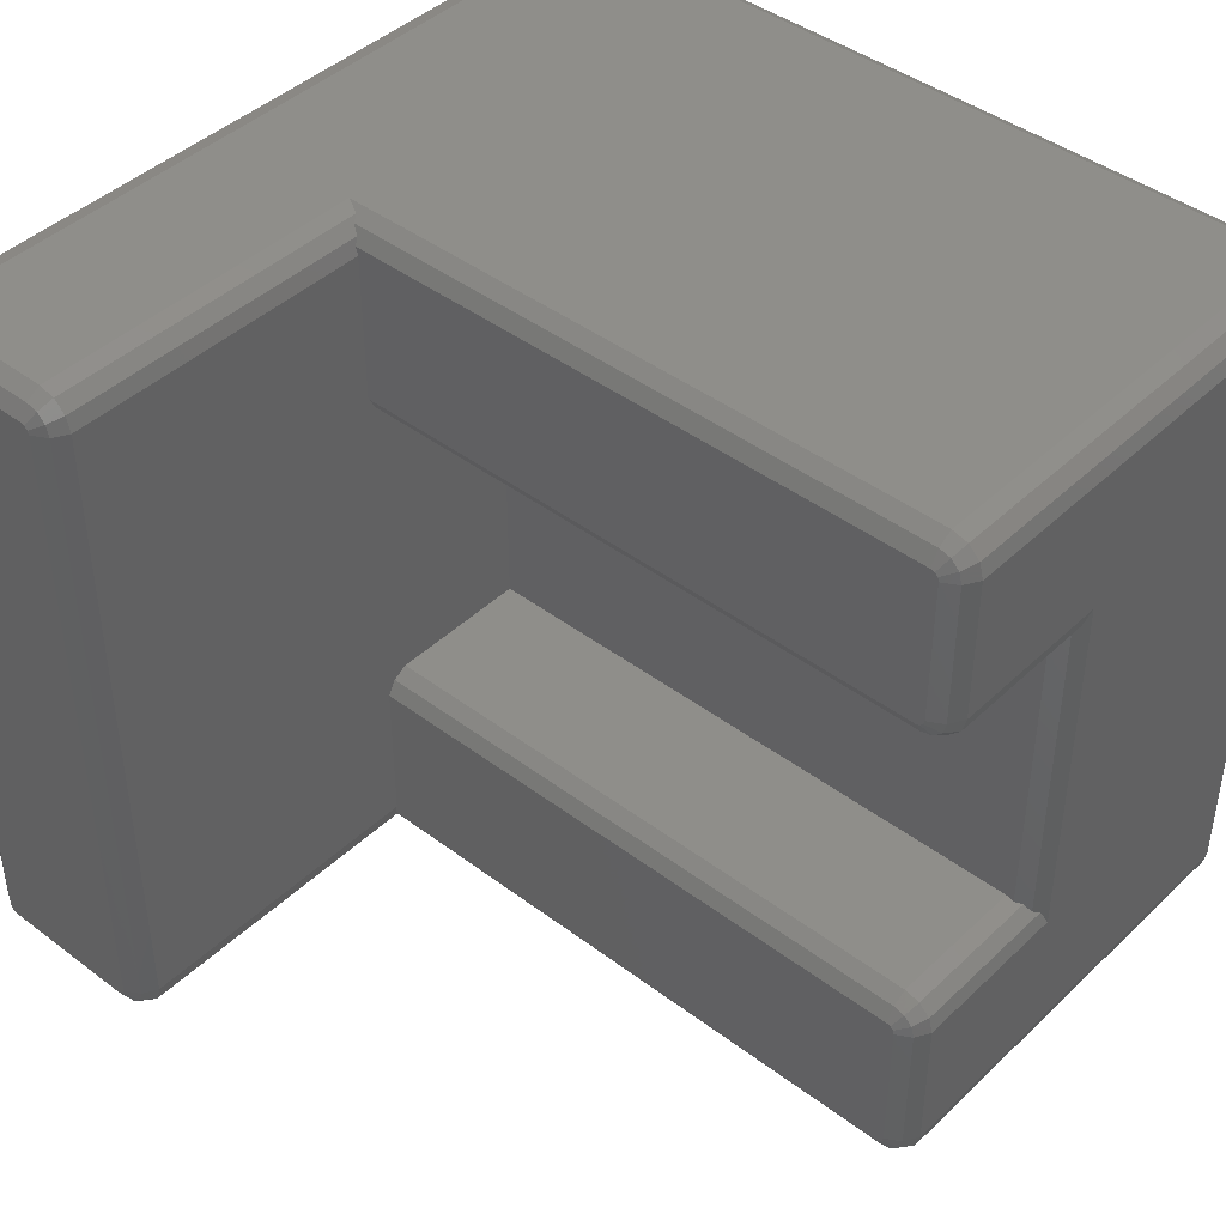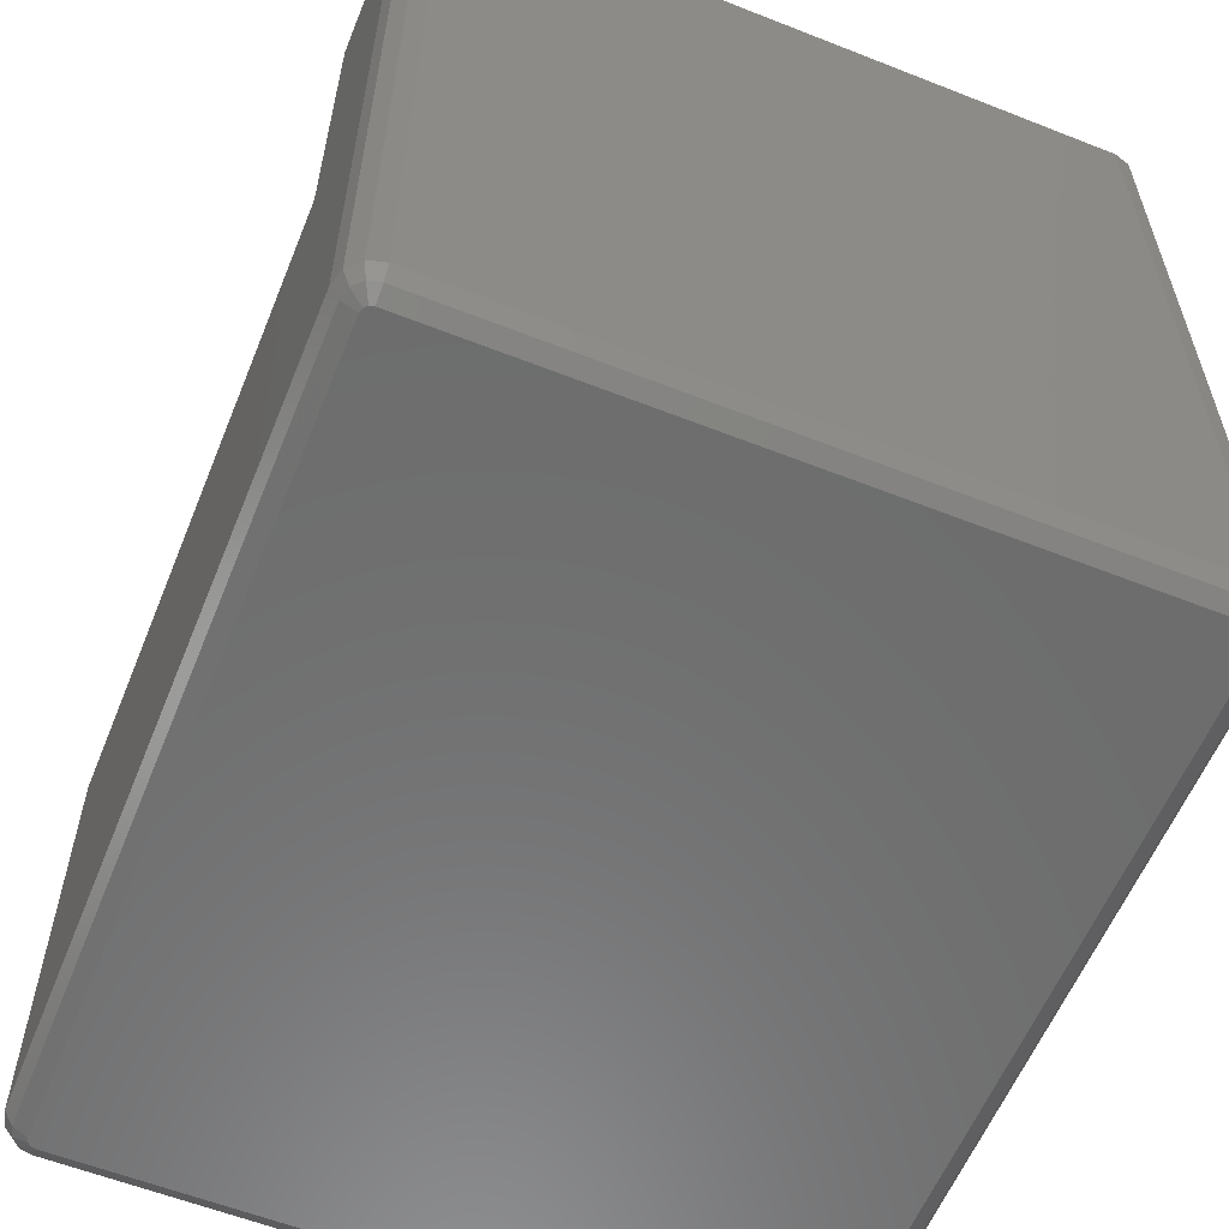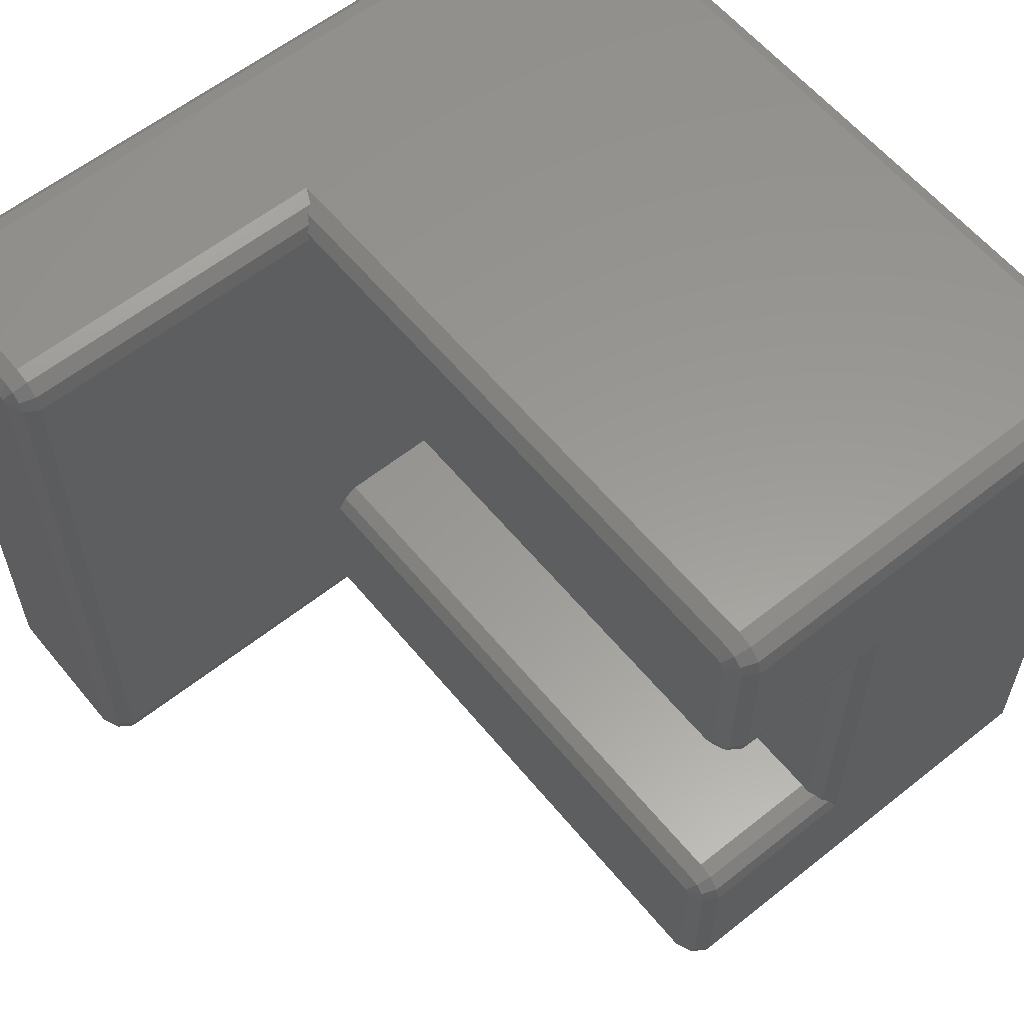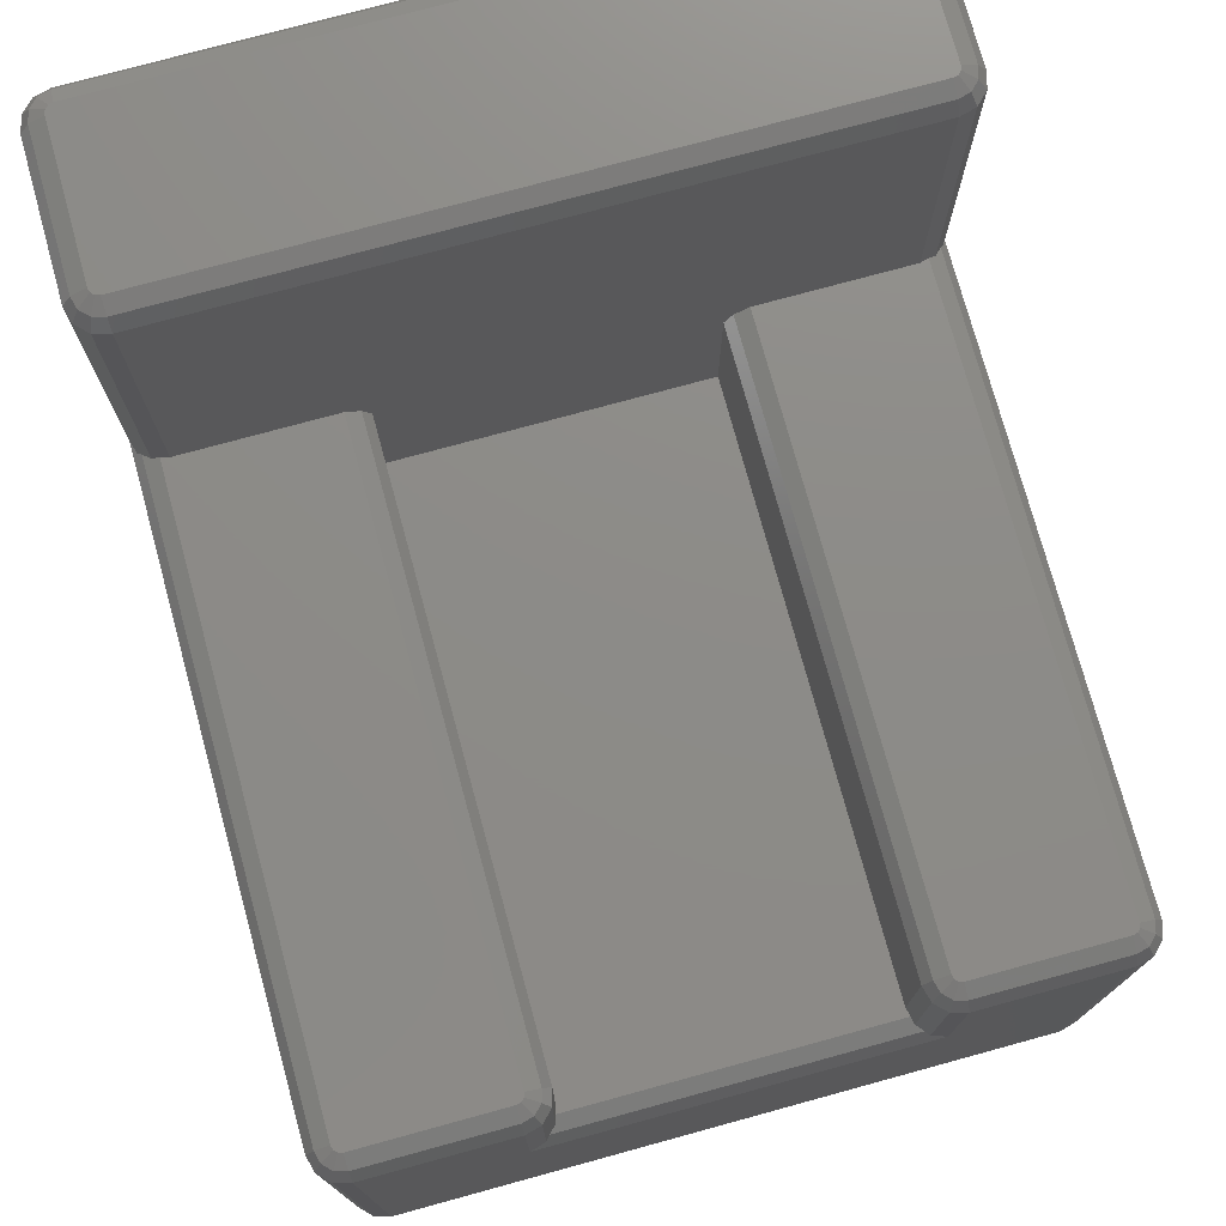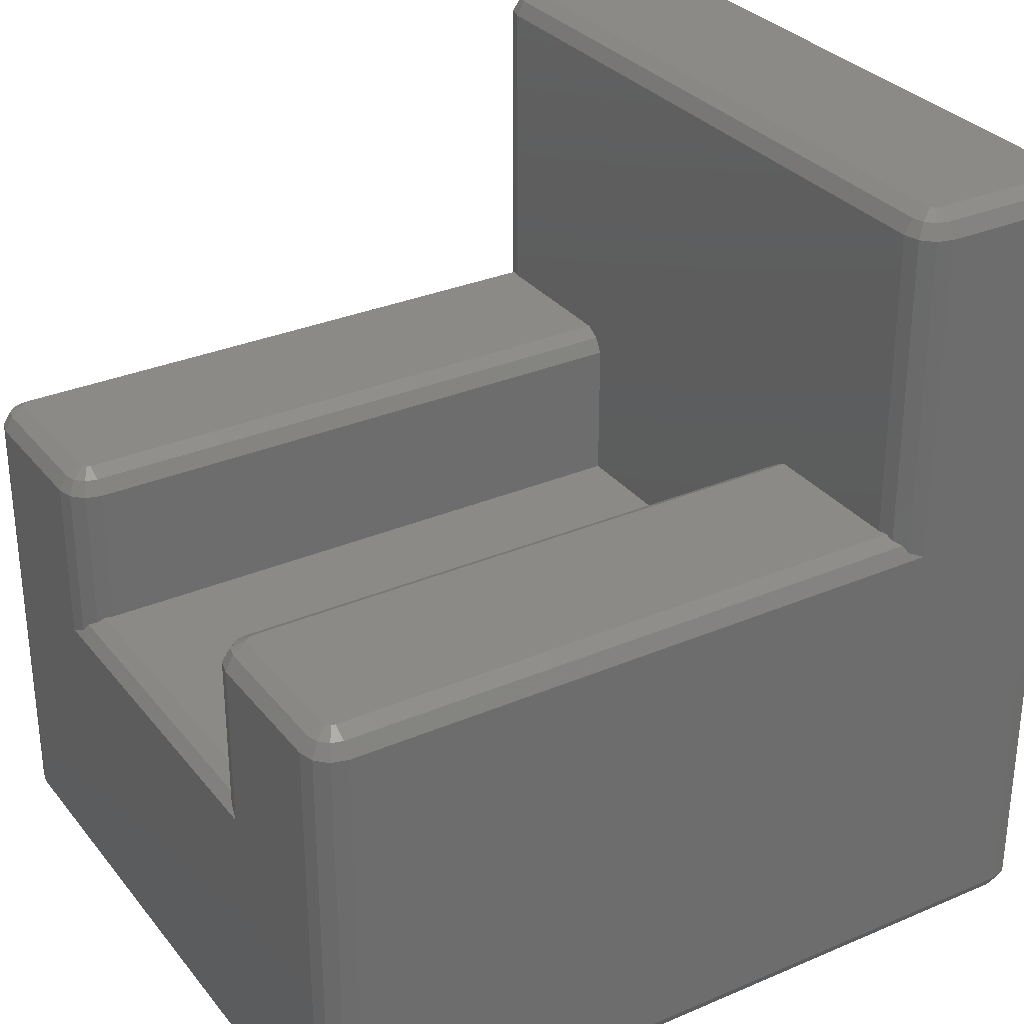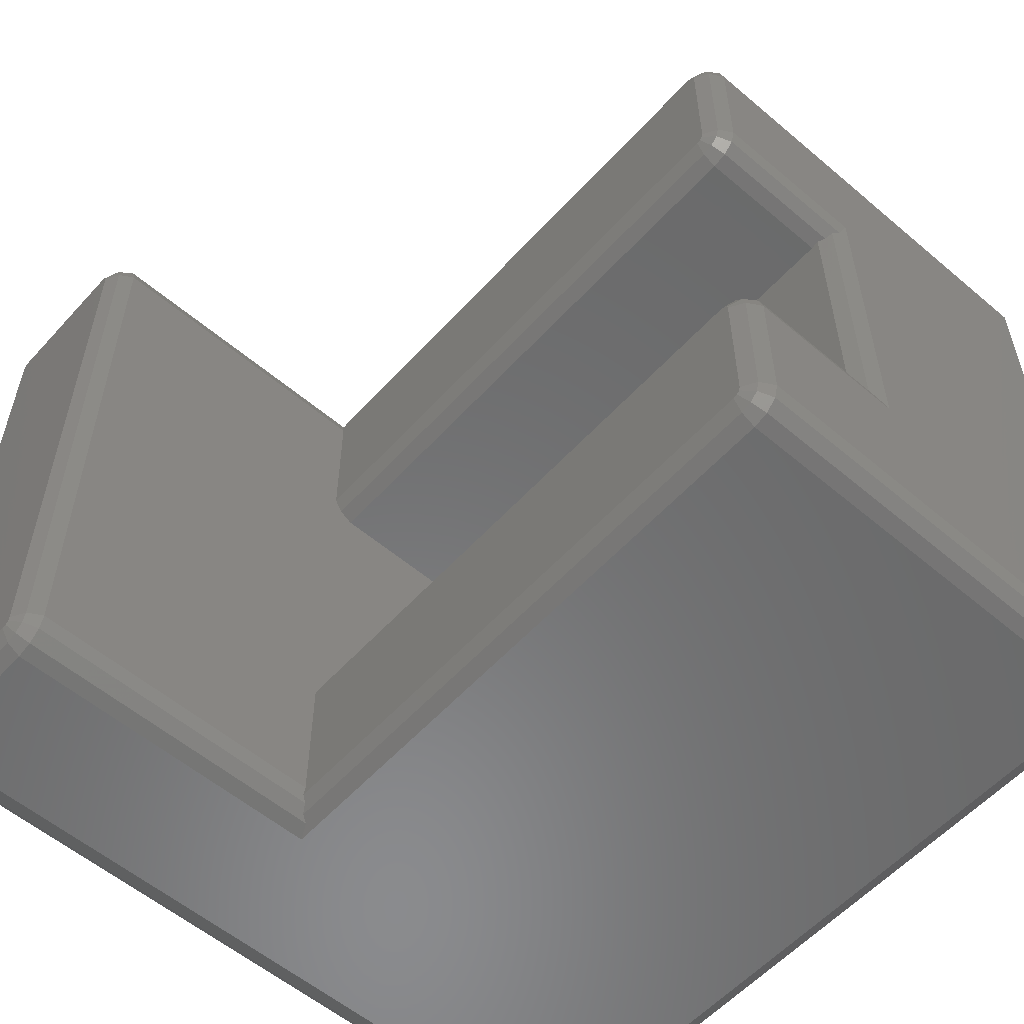
<metadata>
{"format":"stl","ext":"stl","renderer":"f3d","projection":"perspective","resolution":1024,"background":"white","views":[{"elev":42.9,"azim":41.8,"up":"+Y"},{"elev":-59.0,"azim":-112.1,"up":"+Z"},{"elev":59.4,"azim":50.8,"up":"+Y"},{"elev":75.6,"azim":74.7,"up":"+Z"},{"elev":30.9,"azim":148.5,"up":"+Z"},{"elev":-56.6,"azim":48.5,"up":"+Y"}]}
</metadata>
<code>
# stl→obj: 185 verts, 366 faces
v 0.02638 0.7742 0.5738
v 0.02638 0.7742 19.24
v 0.02638 16.5 0.5738
v 0.02638 16.5 19.24
v 0.1266 0.4003 0.5738
v 0.1266 0.4003 19.24
v 0.3001 0.5005 0.2268
v 0.2268 0.7742 0.2268
v 0.2268 16.5 0.2268
v 0.3001 16.77 0.2268
v 0.1266 16.87 0.5738
v 0.1266 16.87 11.31
v 0.1266 16.87 19.24
v 0.2268 0.7742 19.59
v 0.2268 16.5 19.59
v 0.3001 16.77 19.59
v 0.3001 0.5005 19.59
v 0.4003 0.1266 19.24
v 0.5005 0.3001 19.59
v 0.4003 0.1266 0.5738
v 0.5005 0.3001 0.2268
v 0.6007 0.674 0.02638
v 0.674 0.6007 0.02638
v 0.5738 0.7742 0.02638
v 0.5738 16.5 0.02638
v 0.4902 16.72 0.1249
v 0.5005 16.97 0.2268
v 0.4003 17.15 0.5738
v 0.4504 16.68 0.1266
v 0.4003 17.15 11.31
v 0.4003 17.15 19.24
v 0.5005 16.97 19.59
v 0.5738 16.5 19.79
v 0.5738 0.7742 19.79
v 0.6007 16.6 19.79
v 0.6007 0.674 19.79
v 0.674 0.6007 19.79
v 0.7742 0.5738 19.79
v 0.7742 0.2268 19.59
v 0.7742 0.02638 19.24
v 0.7742 0.02638 0.5738
v 0.7742 0.2268 0.2268
v 0.7742 0.5738 0.02638
v 0.6007 16.6 0.02638
v 0.6373 16.63 0.02638
v 0.674 16.67 0.02638
v 0.7742 16.7 0.02638
v 19.04 16.7 0.02638
v 19.14 16.67 0.02638
v 19.17 16.63 0.02638
v 19.21 16.6 0.02638
v 19.24 16.5 0.02638
v 19.24 0.7742 0.02638
v 19.21 0.674 0.02638
v 19.14 0.6007 0.02638
v 19.04 0.5738 0.02638
v 0.6044 16.69 0.06368
v 0.7742 17.05 0.2268
v 0.7742 17.25 0.5738
v 0.7742 17.25 11.31
v 0.7742 17.25 19.24
v 0.674 16.67 19.79
v 0.7742 17.05 19.59
v 0.7742 16.7 19.79
v 4.179 0.5738 19.79
v 4.279 0.6007 19.79
v 4.352 0.674 19.79
v 4.379 0.7742 19.79
v 4.379 16.5 19.79
v 4.352 16.6 19.79
v 4.279 16.67 19.79
v 4.179 16.7 19.79
v 4.179 0.2268 19.59
v 4.179 0.02638 19.24
v 4.179 0.02638 11.31
v 19.04 0.02638 0.5738
v 19.04 0.02638 11.31
v 19.04 0.2268 0.2268
v 19.31 0.3001 0.2268
v 19.51 0.5005 0.2268
v 19.59 0.7742 0.2268
v 19.59 16.5 0.2268
v 19.51 16.77 0.2268
v 19.36 16.68 0.1266
v 19.31 16.97 0.2268
v 19.04 17.05 0.2268
v 19.04 17.25 0.5738
v 4.179 17.25 11.31
v 19.04 17.25 11.31
v 4.179 17.25 19.24
v 4.179 17.05 19.59
v 4.453 16.97 19.59
v 4.653 16.77 19.59
v 4.726 16.5 19.59
v 4.726 0.7742 19.59
v 4.653 0.5005 19.59
v 4.453 0.3001 19.59
v 4.553 0.1266 19.24
v 4.553 0.1266 11.49
v 4.653 0.2268 11.66
v 19.04 0.2268 11.66
v 19.31 0.3001 11.66
v 19.41 0.1266 11.31
v 19.41 0.1266 0.5738
v 19.69 0.4003 0.5738
v 19.79 0.7742 0.5738
v 19.79 16.5 0.5738
v 19.69 16.87 0.5738
v 19.41 17.15 0.5738
v 19.41 17.15 11.31
v 19.31 16.97 11.66
v 19.04 17.05 11.66
v 4.553 17.15 11.49
v 4.653 17.05 11.66
v 4.553 17.15 19.24
v 4.826 16.87 19.24
v 4.927 16.5 19.24
v 4.927 0.7742 19.24
v 4.826 0.4003 19.24
v 4.826 0.4003 11.76
v 4.873 0.5738 11.86
v 19.04 0.5738 11.86
v 19.51 0.5005 11.66
v 19.14 0.6007 11.86
v 19.69 0.4003 11.31
v 19.79 0.7742 11.31
v 19.79 4.179 7.351
v 19.79 4.179 11.31
v 19.79 16.5 11.31
v 19.79 13.09 11.31
v 19.79 13.09 7.351
v 19.69 16.87 11.31
v 19.51 16.77 11.66
v 19.14 16.67 11.86
v 19.04 16.7 11.86
v 4.826 16.87 11.76
v 4.873 16.7 11.86
v 4.927 16.5 11.86
v 4.927 4.927 11.31
v 4.927 12.35 7.898
v 4.927 0.7742 11.86
v 4.927 4.379 11.86
v 4.927 12.35 11.31
v 4.927 12.55 11.66
v 4.927 4.726 11.66
v 4.927 4.927 7.898
v 4.927 12.89 11.86
v 19.21 0.674 11.86
v 19.24 0.7742 11.86
v 19.24 4.179 11.86
v 19.21 4.279 11.86
v 19.14 4.352 11.86
v 19.04 4.379 11.86
v 19.59 0.7742 11.66
v 19.59 4.179 11.66
v 19.51 4.453 11.66
v 19.69 4.553 11.31
v 19.69 4.553 7.525
v 19.59 12.62 7.698
v 19.59 4.653 7.698
v 19.69 12.72 7.525
v 19.69 12.72 11.31
v 19.59 13.09 11.66
v 19.51 12.82 11.66
v 19.59 16.5 11.66
v 19.24 16.5 11.86
v 19.21 16.6 11.86
v 19.04 12.89 11.86
v 19.14 12.92 11.86
v 19.21 12.99 11.86
v 19.24 13.09 11.86
v 19.04 12.55 11.66
v 19.04 12.35 11.31
v 19.04 12.35 7.898
v 19.04 4.927 7.898
v 19.24 4.873 7.898
v 19.24 12.4 7.898
v 19.04 4.927 11.31
v 19.04 4.726 11.66
v 19.31 4.653 11.66
v 19.41 4.826 11.31
v 19.41 4.826 7.798
v 19.41 12.45 7.798
v 19.41 12.45 11.31
v 19.31 12.62 11.66
f 1 2 3
f 3 2 4
f 1 5 2
f 2 5 6
f 5 1 7
f 7 1 8
f 1 3 8
f 8 3 9
f 9 3 10
f 10 3 11
f 3 4 11
f 12 4 13
f 11 4 12
f 2 14 4
f 4 14 15
f 13 4 16
f 16 4 15
f 17 2 6
f 14 2 17
f 17 6 18
f 19 17 18
f 6 5 20
f 18 6 20
f 20 5 7
f 21 20 7
f 7 22 21
f 21 22 23
f 22 7 24
f 7 8 24
f 8 9 24
f 24 9 25
f 25 9 10
f 26 10 27
f 27 10 28
f 10 11 28
f 25 10 29
f 29 10 26
f 11 12 28
f 28 12 30
f 12 13 30
f 30 13 31
f 32 13 16
f 31 13 32
f 16 15 33
f 15 14 34
f 33 15 34
f 34 14 17
f 32 16 35
f 35 16 33
f 36 17 19
f 37 36 19
f 34 17 36
f 37 19 38
f 38 19 39
f 39 19 40
f 19 18 40
f 18 20 41
f 40 18 41
f 41 20 21
f 41 21 42
f 42 21 43
f 43 21 23
f 24 25 22
f 22 25 44
f 22 44 45
f 22 45 46
f 22 46 47
f 22 47 48
f 22 48 49
f 22 49 50
f 22 50 51
f 22 51 52
f 22 52 53
f 22 53 54
f 22 54 55
f 22 55 56
f 22 56 43
f 22 43 23
f 25 29 44
f 29 26 44
f 44 26 27
f 27 57 44
f 44 57 45
f 57 27 46
f 46 27 47
f 47 27 58
f 58 27 59
f 27 28 59
f 28 30 59
f 59 30 60
f 30 31 61
f 30 61 60
f 61 31 32
f 62 32 35
f 61 32 63
f 63 32 64
f 64 32 62
f 33 34 36
f 38 33 37
f 37 33 36
f 65 33 38
f 66 33 65
f 67 33 66
f 68 33 67
f 69 33 68
f 70 33 69
f 71 33 70
f 72 33 71
f 64 33 72
f 62 33 64
f 35 33 62
f 38 39 73
f 65 38 73
f 39 40 74
f 73 39 74
f 75 41 76
f 75 74 40
f 40 41 75
f 77 75 76
f 76 41 42
f 78 76 42
f 42 43 78
f 78 43 56
f 79 78 56
f 79 56 55
f 79 55 80
f 80 55 54
f 80 54 53
f 80 53 81
f 53 52 81
f 81 52 82
f 82 52 83
f 83 52 84
f 52 51 84
f 51 50 84
f 49 83 50
f 50 83 84
f 83 49 85
f 49 48 85
f 85 48 86
f 47 58 48
f 48 58 86
f 45 57 46
f 58 59 86
f 86 59 87
f 59 60 87
f 88 60 61
f 87 60 88
f 89 87 88
f 88 61 90
f 63 91 61
f 61 91 90
f 63 64 72
f 91 63 72
f 92 72 71
f 91 72 92
f 92 71 70
f 92 70 93
f 93 70 69
f 93 69 94
f 69 68 95
f 94 69 95
f 95 68 96
f 68 67 96
f 96 67 97
f 67 66 97
f 66 65 97
f 65 73 97
f 73 74 97
f 97 74 98
f 74 75 99
f 98 74 99
f 99 75 77
f 100 99 101
f 101 99 77
f 102 77 103
f 77 76 104
f 103 77 104
f 101 77 102
f 104 76 79
f 79 76 78
f 104 79 80
f 105 104 80
f 105 80 106
f 106 80 81
f 106 81 82
f 107 106 82
f 82 83 107
f 107 83 108
f 83 109 108
f 83 85 109
f 85 86 87
f 85 87 109
f 87 89 109
f 109 89 110
f 110 89 111
f 89 112 111
f 88 113 89
f 89 113 114
f 89 114 112
f 88 90 113
f 113 90 115
f 115 90 92
f 90 91 92
f 115 92 116
f 116 92 93
f 116 93 117
f 117 93 94
f 94 95 118
f 117 94 118
f 95 96 118
f 118 96 119
f 96 97 119
f 119 97 98
f 98 99 100
f 120 98 100
f 120 119 98
f 120 100 101
f 121 120 122
f 122 120 101
f 122 101 102
f 123 102 103
f 124 122 102
f 123 124 102
f 123 103 125
f 103 104 105
f 125 103 105
f 125 105 106
f 126 125 106
f 127 106 107
f 127 128 126
f 129 130 107
f 130 131 107
f 126 106 127
f 131 127 107
f 107 108 132
f 129 107 132
f 108 109 110
f 132 108 110
f 132 110 133
f 110 111 133
f 111 134 133
f 111 135 134
f 112 135 111
f 112 114 136
f 137 112 136
f 137 135 112
f 113 115 114
f 114 115 116
f 114 116 136
f 137 136 116
f 138 137 117
f 117 137 116
f 139 140 118
f 118 141 142
f 143 144 118
f 145 118 142
f 145 139 118
f 146 140 139
f 140 143 118
f 144 147 118
f 147 138 118
f 138 117 118
f 119 120 121
f 141 119 121
f 141 118 119
f 141 121 122
f 148 141 124
f 124 141 122
f 149 141 148
f 150 141 149
f 151 141 150
f 152 141 151
f 153 141 152
f 142 141 153
f 148 124 123
f 149 148 123
f 154 149 123
f 154 123 126
f 126 123 125
f 155 154 126
f 128 155 126
f 128 156 155
f 157 156 128
f 127 158 157
f 128 127 157
f 159 160 158
f 127 159 158
f 127 161 159
f 127 131 161
f 162 161 131
f 130 162 131
f 163 164 130
f 165 163 130
f 129 165 130
f 130 164 162
f 129 133 165
f 132 133 129
f 133 166 165
f 133 167 166
f 133 134 167
f 135 137 138
f 147 135 138
f 147 168 135
f 168 169 135
f 169 170 135
f 170 171 135
f 171 166 135
f 166 167 135
f 167 134 135
f 147 144 172
f 168 147 172
f 144 143 173
f 172 144 173
f 143 140 174
f 173 143 174
f 140 146 175
f 176 140 175
f 176 174 140
f 176 177 174
f 146 139 175
f 175 139 178
f 145 179 139
f 139 179 178
f 145 142 153
f 179 145 153
f 179 153 180
f 180 153 152
f 156 152 151
f 180 152 156
f 156 151 150
f 156 150 155
f 150 149 154
f 155 150 154
f 181 180 156
f 157 181 156
f 160 182 181
f 158 160 157
f 157 160 181
f 177 176 182
f 160 177 182
f 160 183 177
f 160 159 183
f 184 183 159
f 161 184 159
f 161 162 184
f 164 184 162
f 163 171 164
f 166 171 163
f 165 166 163
f 164 185 184
f 164 169 185
f 170 169 164
f 171 170 164
f 169 168 185
f 168 172 185
f 172 173 185
f 185 173 184
f 173 174 177
f 183 173 177
f 183 184 173
f 175 178 176
f 176 178 181
f 176 181 182
f 181 178 180
f 178 179 180

</code>
